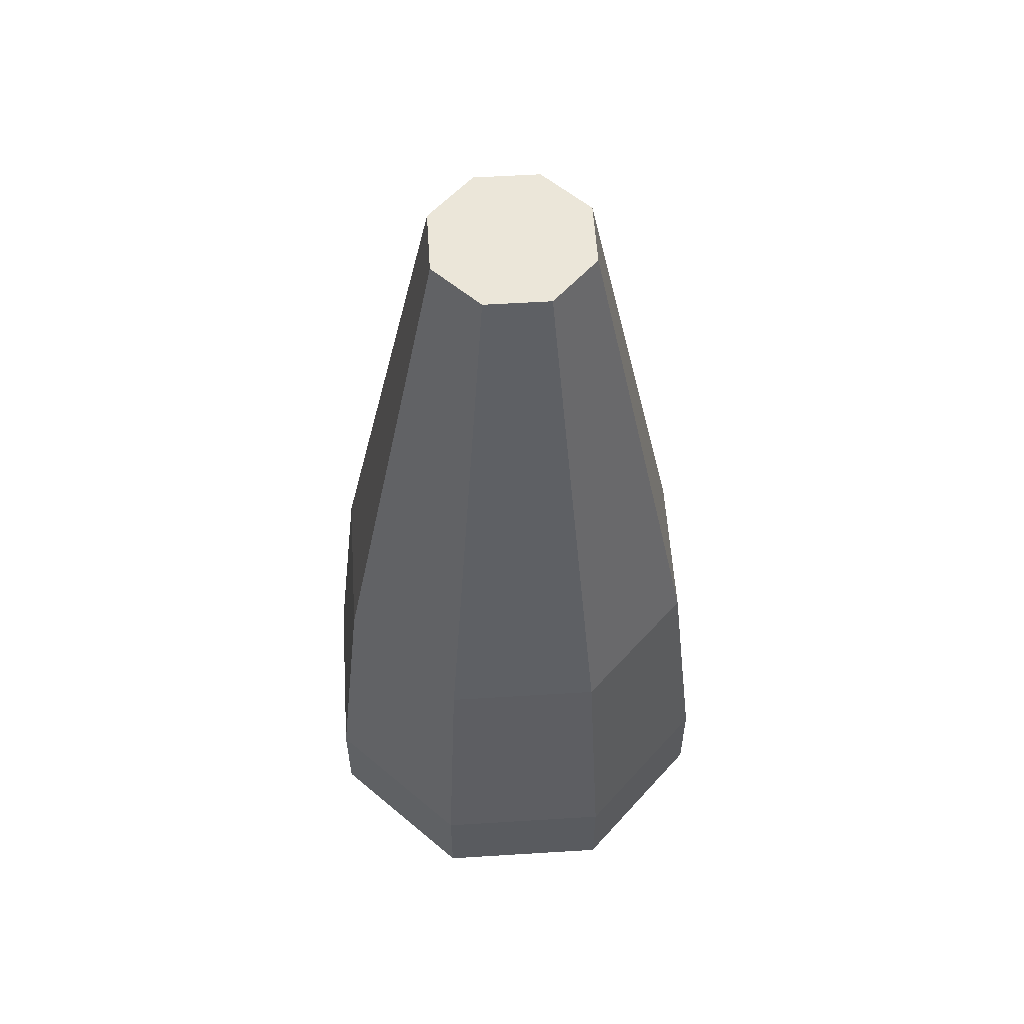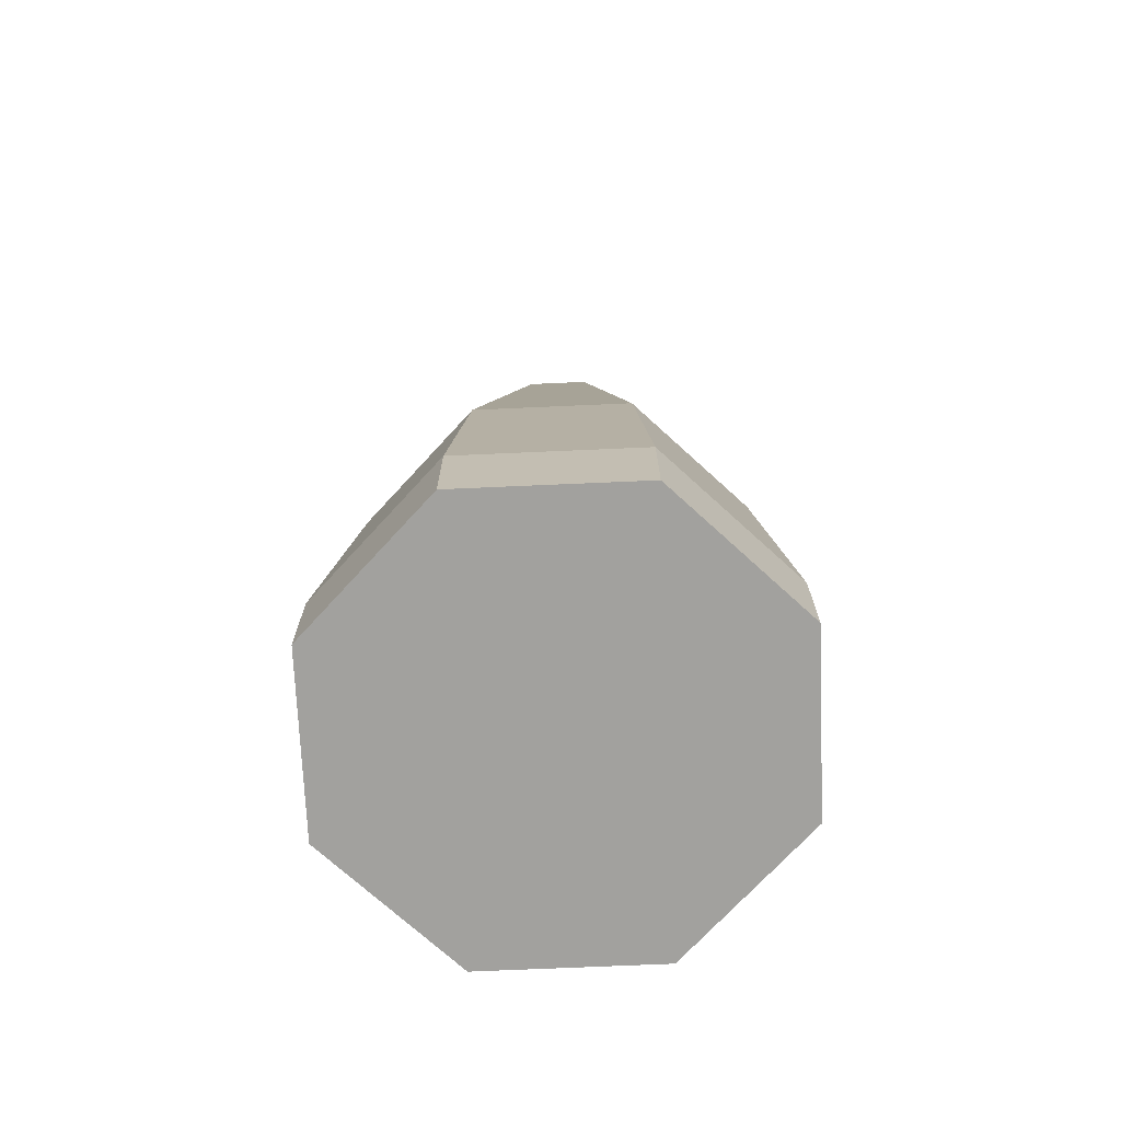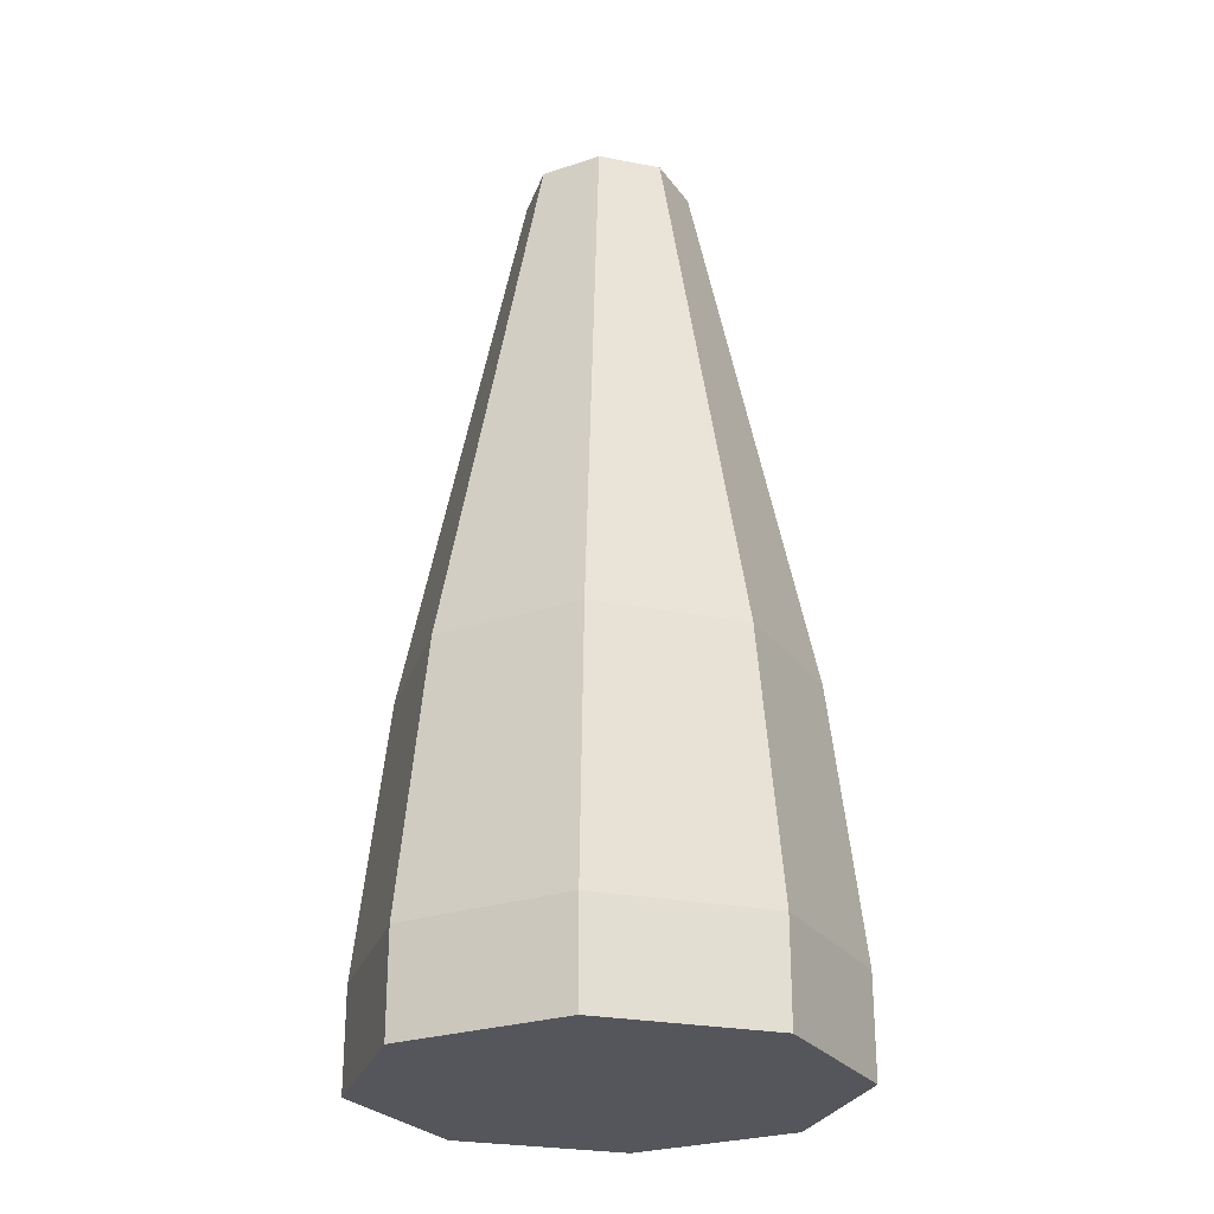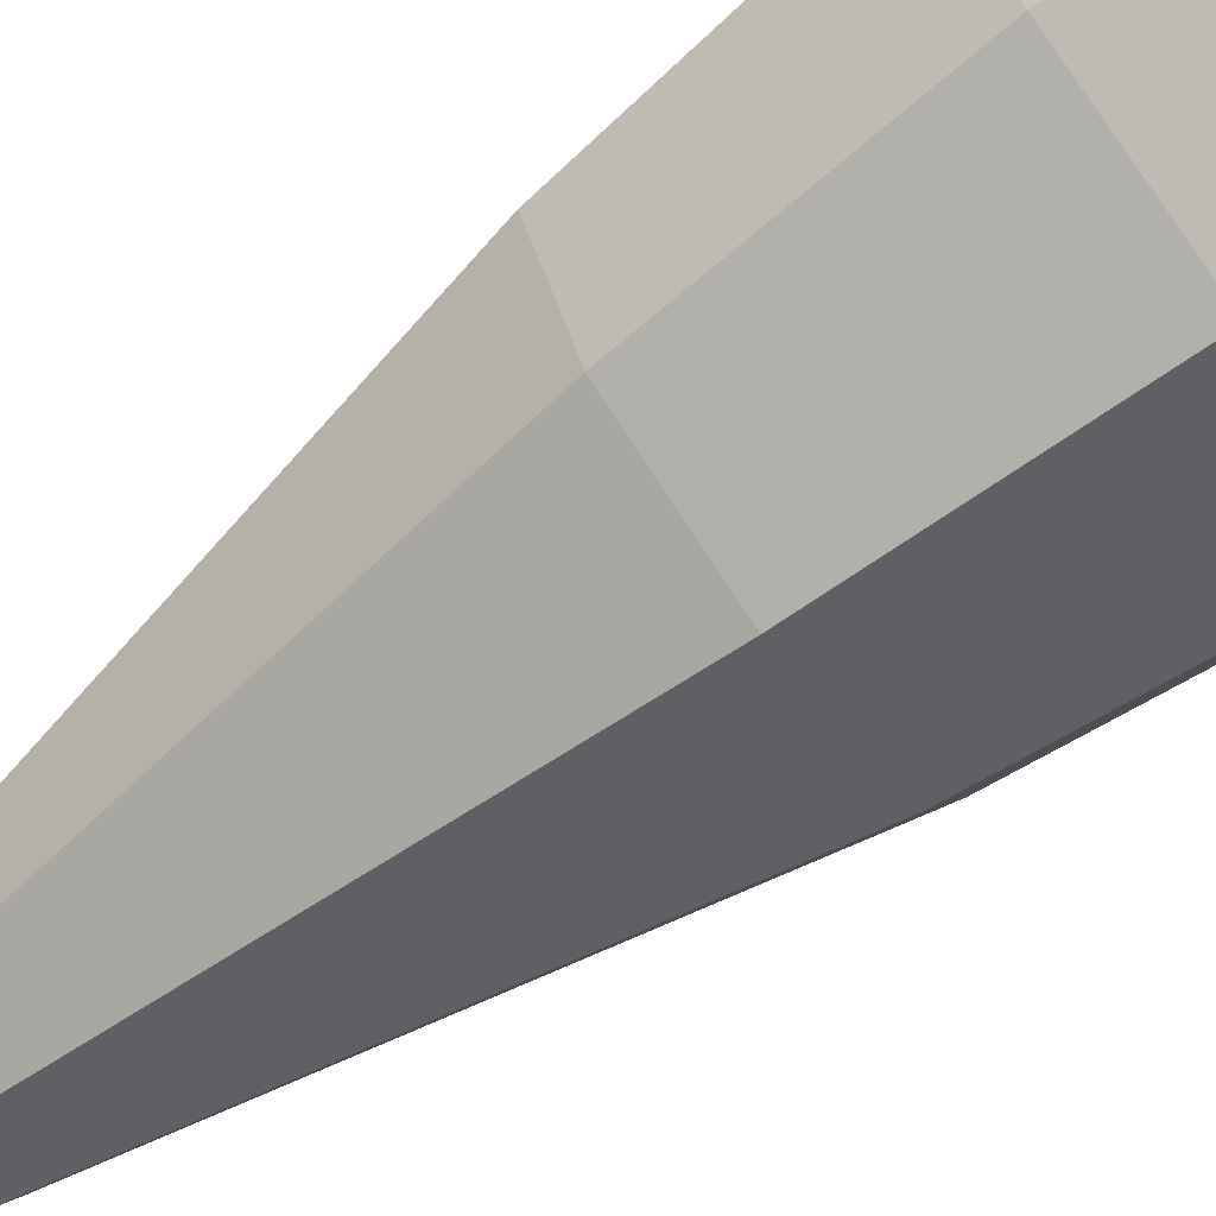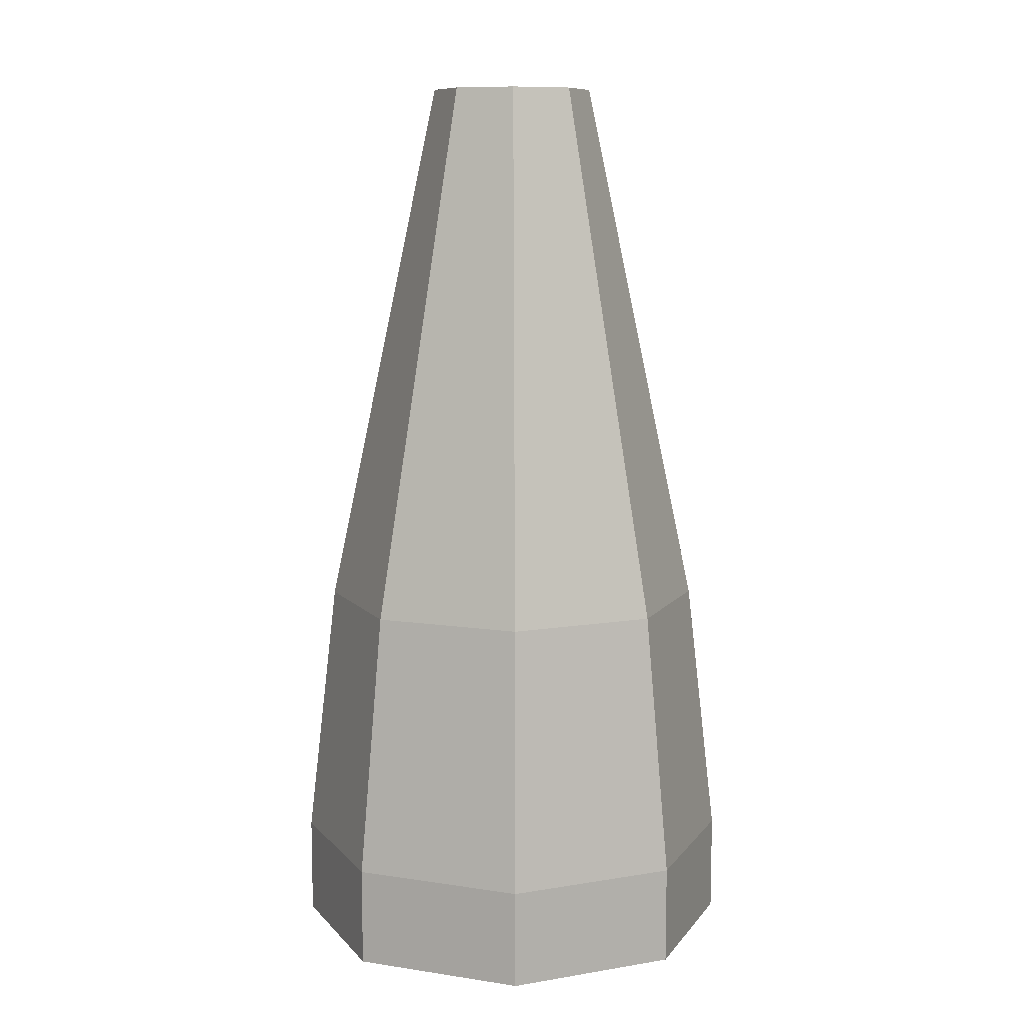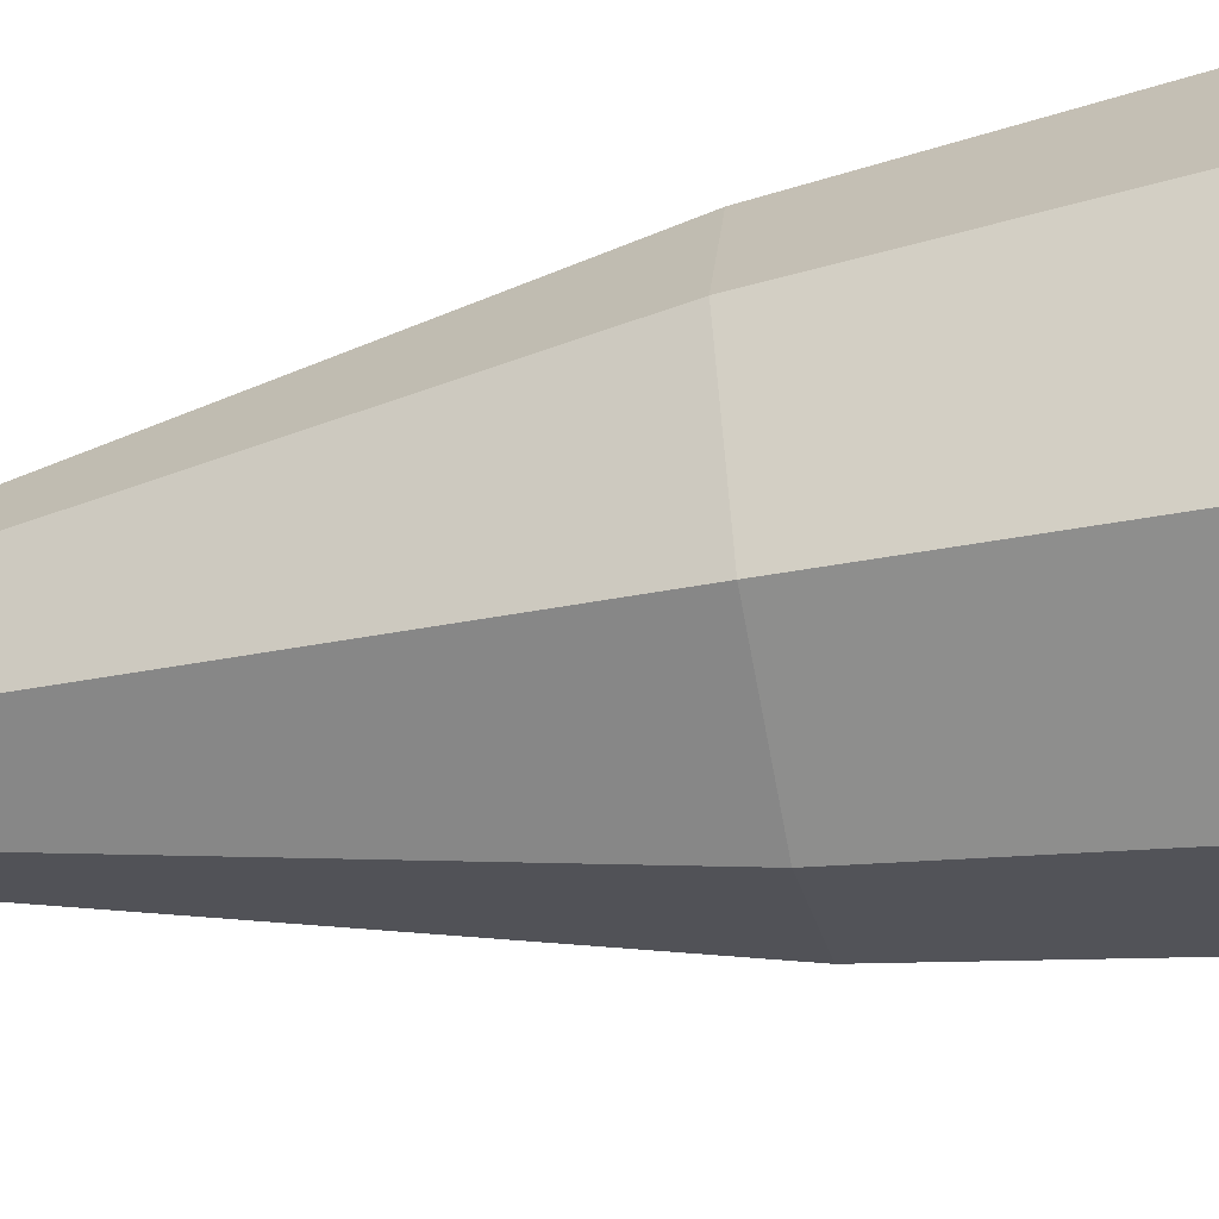
<metadata>
{"format":"obj","ext":"obj","renderer":"f3d","projection":"perspective","resolution":1024,"background":"white","views":[{"elev":56.9,"azim":63.8,"up":"+Z"},{"elev":-72.0,"azim":-65.0,"up":"+Z"},{"elev":-26.3,"azim":50.5,"up":"+Z"},{"elev":-71.4,"azim":126.5,"up":"+Y"},{"elev":9.7,"azim":44.1,"up":"+Z"},{"elev":-45.9,"azim":101.6,"up":"+Y"}]}
</metadata>
<code>
o Cylinder.004
v 0 0.03259 0.113
v 0 0.02821 0.1656
v 0.02304 0.02304 0.113
v 0.01994 0.01994 0.1656
v 0.03259 0 0.113
v 0.02821 -0 0.1656
v 0.02304 -0.02304 0.113
v 0.01994 -0.01994 0.1656
v 0 -0.03259 0.113
v 0 -0.02821 0.1656
v -0.02304 -0.02304 0.113
v -0.01994 -0.01994 0.1656
v -0.03259 0 0.113
v -0.02821 -0 0.1656
v -0.02304 0.02304 0.113
v -0.01994 0.01994 0.1656
v 0 0.03259 0.1273
v 0.02304 0.02304 0.1273
v 0.03259 0 0.1273
v 0.02304 -0.02304 0.1273
v 0 -0.03259 0.1273
v -0.02304 -0.02304 0.1273
v -0.03259 0 0.1273
v -0.02304 0.02304 0.1273
v 0.008339 0.008339 0.2437
v -0 0.01179 0.2437
v 0.01179 -0 0.2437
v 0.008339 -0.008339 0.2437
v -0 -0.01179 0.2437
v -0.008339 -0.008339 0.2437
v -0.01179 -0 0.2437
v -0.008339 0.008339 0.2437
f 17 2 4 18
f 18 4 6 19
f 19 6 8 20
f 20 8 10 21
f 21 10 12 22
f 22 12 14 23
f 8 6 27 28
f 23 14 16 24
f 24 16 2 17
f 1 3 5 7 9 11 13 15
f 15 24 17 1
f 13 23 24 15
f 11 22 23 13
f 9 21 22 11
f 7 20 21 9
f 5 19 20 7
f 3 18 19 5
f 1 17 18 3
f 25 26 32 31 30 29 28 27
f 14 12 30 31
f 10 8 28 29
f 16 14 31 32
f 6 4 25 27
f 12 10 29 30
f 2 16 32 26
f 4 2 26 25

</code>
